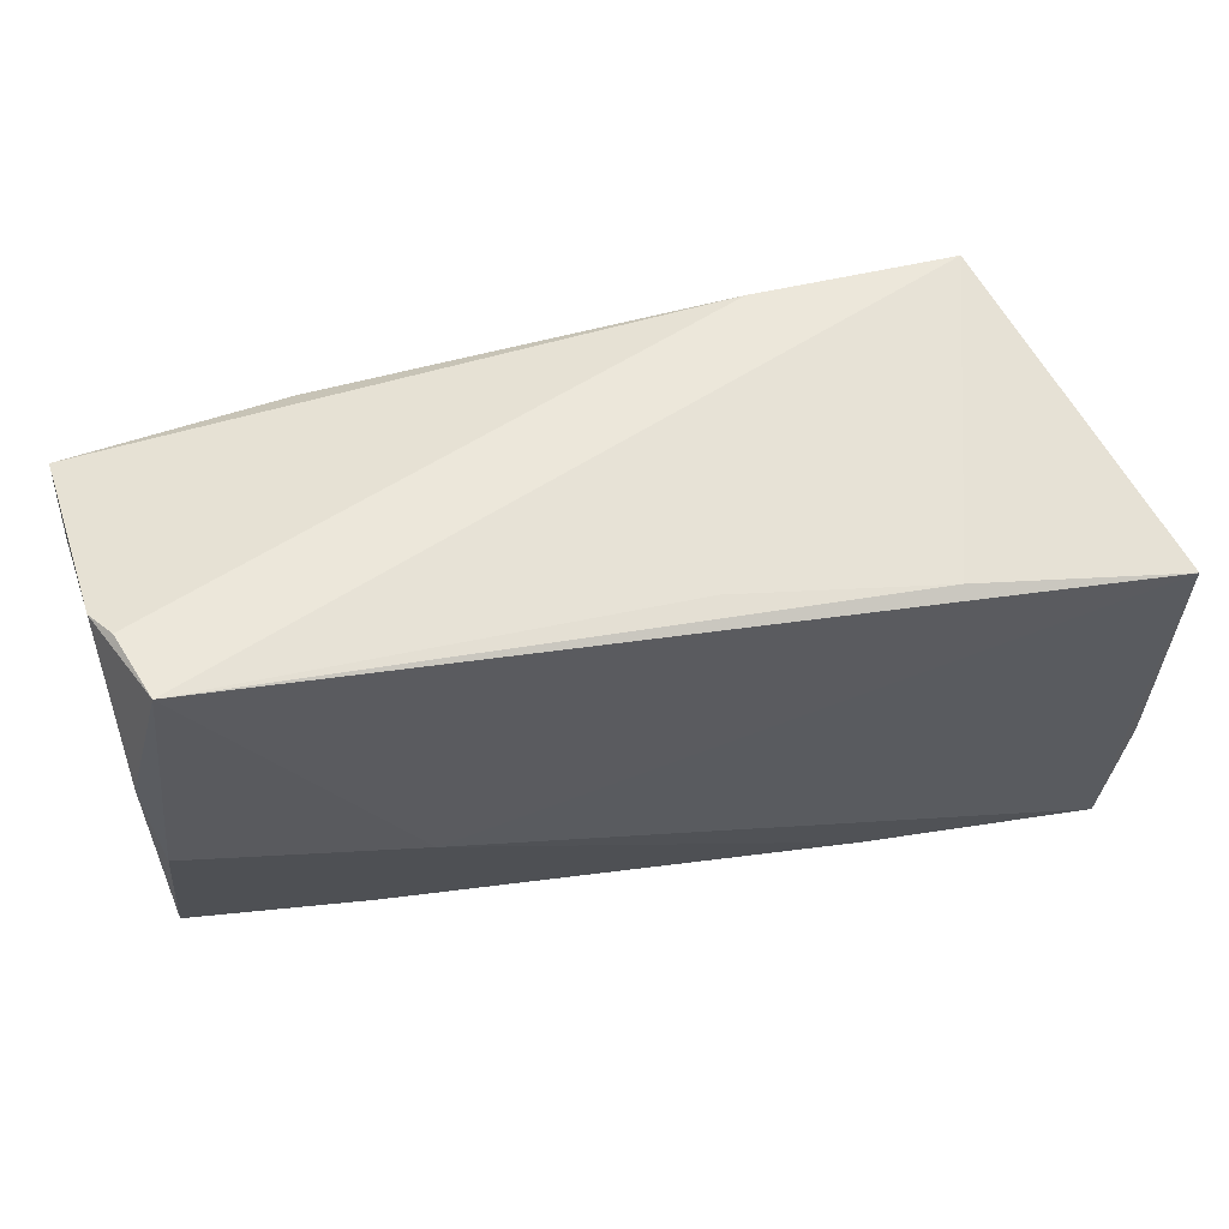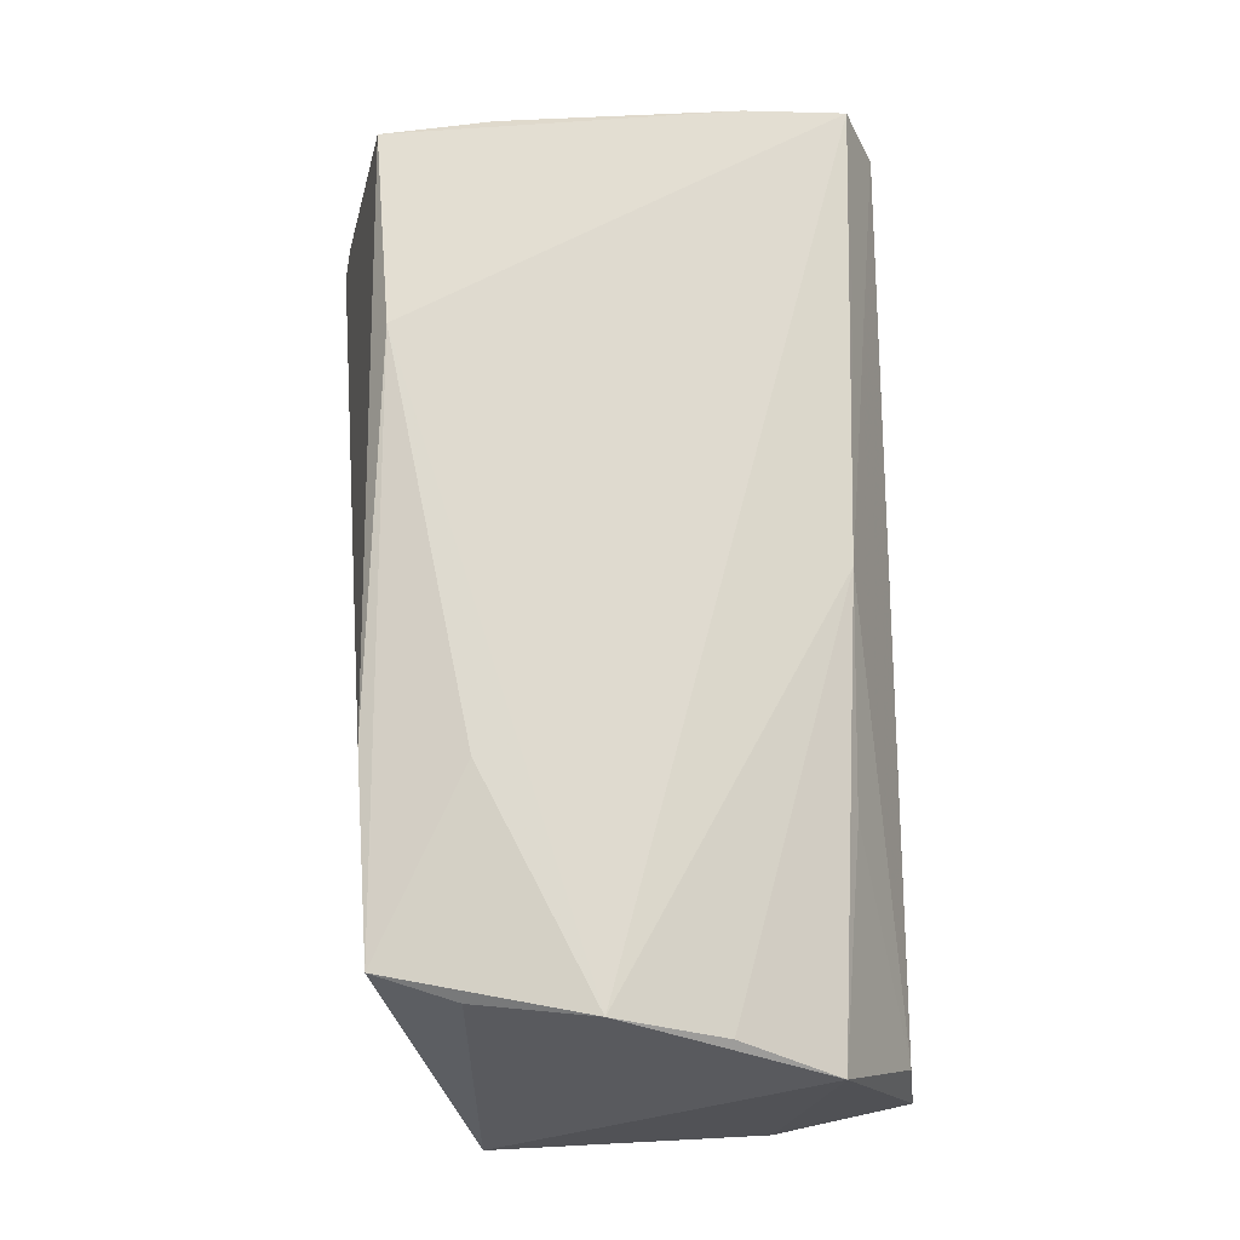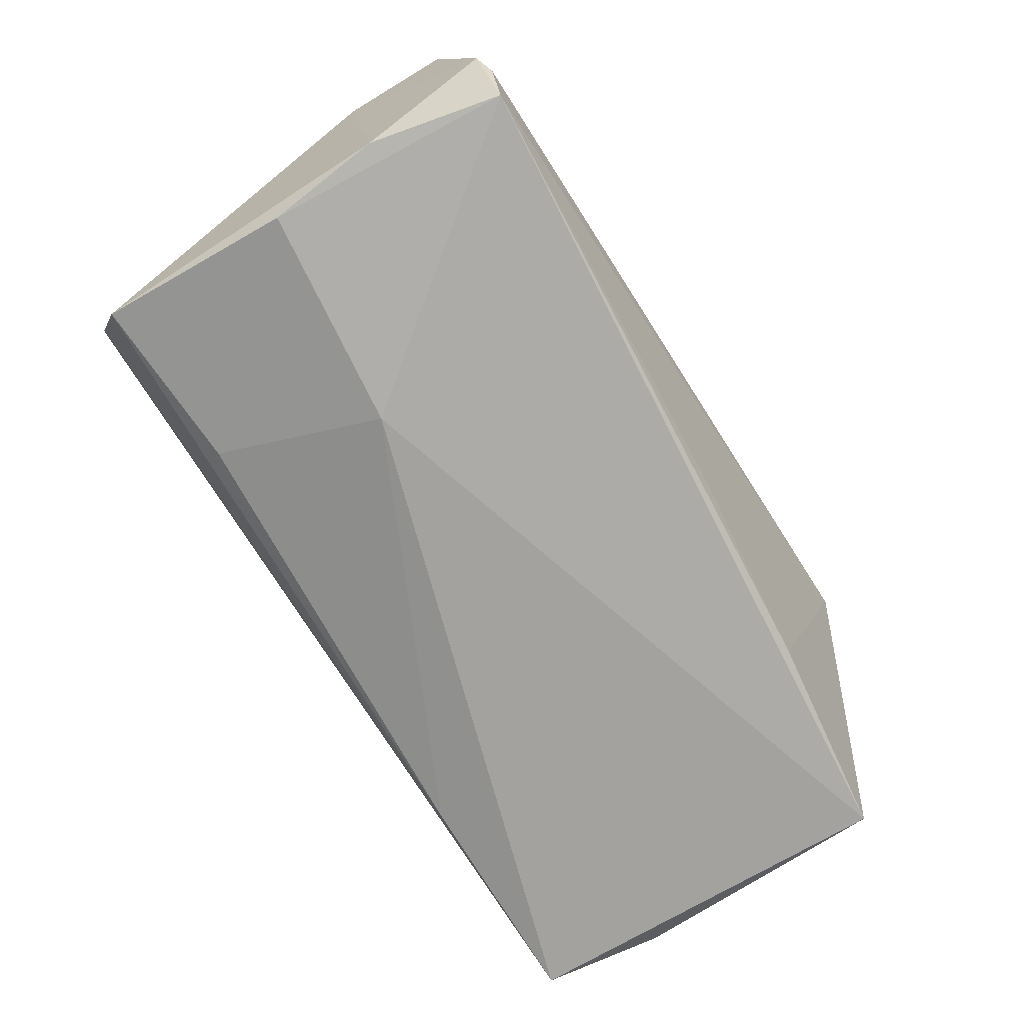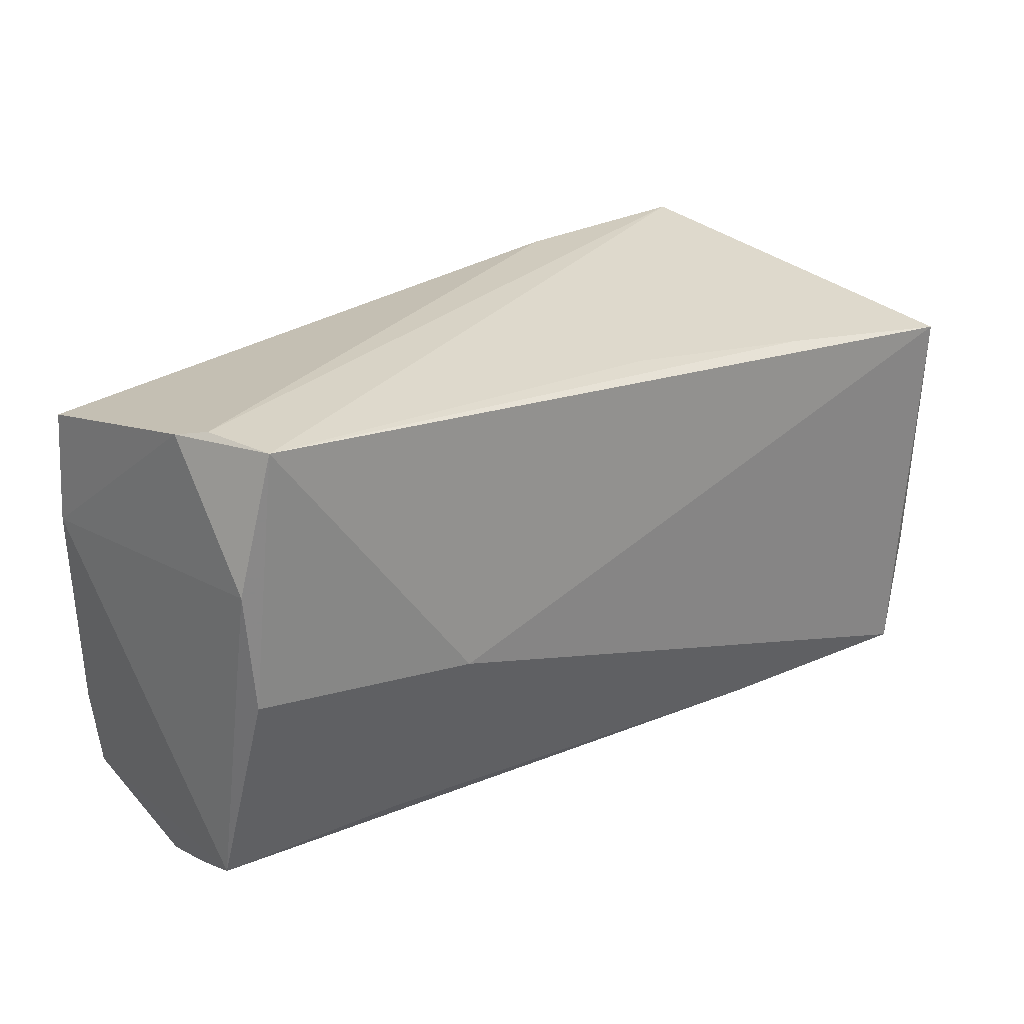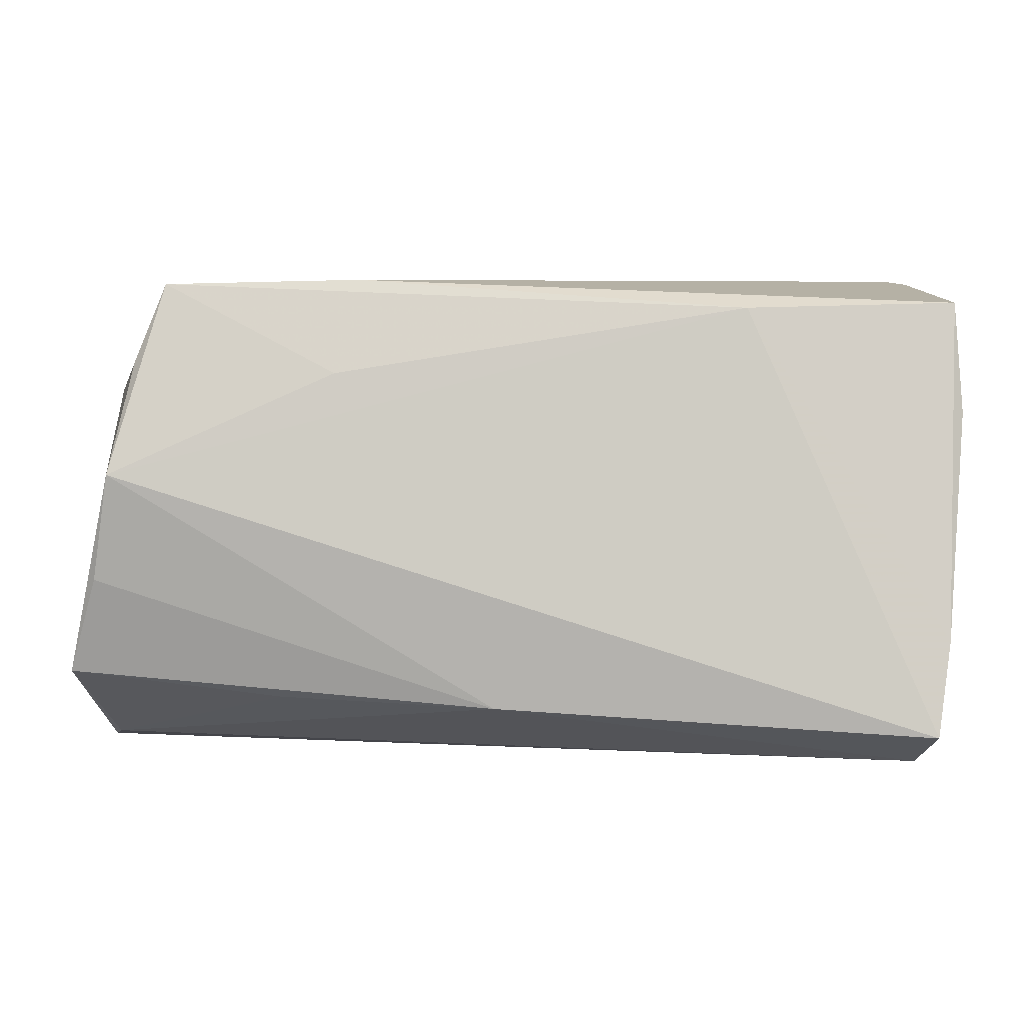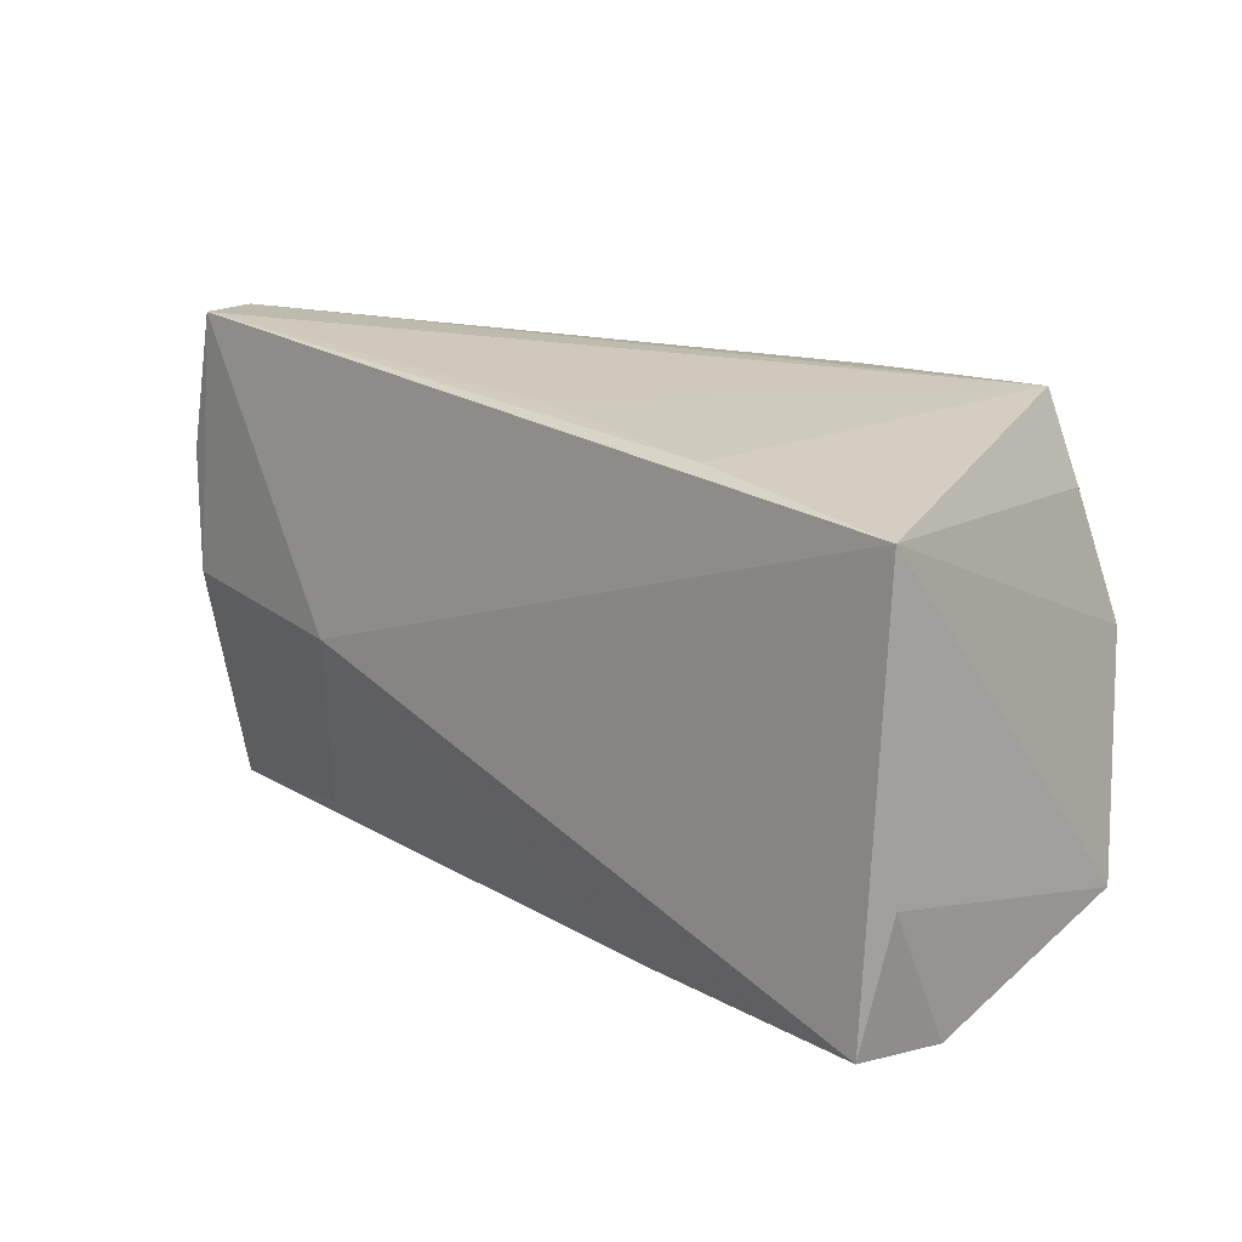
<metadata>
{"format":"obj","ext":"obj","renderer":"f3d","projection":"perspective","resolution":1024,"background":"white","views":[{"elev":56.3,"azim":165.4,"up":"+Y"},{"elev":70.1,"azim":-92.7,"up":"+Z"},{"elev":-72.5,"azim":124.4,"up":"+Z"},{"elev":28.5,"azim":140.1,"up":"+Y"},{"elev":-2.0,"azim":0.6,"up":"+Y"},{"elev":11.9,"azim":-134.3,"up":"+Y"}]}
</metadata>
<code>
v 0.05037 -0.02875 -0.002123
v -0.05125 -0.008208 0.01817
v -0.01938 0.02835 0.01756
v 0.04961 0.03221 -0.01039
v -0.04911 0.004327 0.0218
v 0.02367 -0.001945 -0.02114
v 0.04999 -0.03096 0.004894
v 0.05166 -0.01555 0.02074
v 0.02256 -0.02556 0.0199
v 0.05419 0.0121 0.01665
v 0.0513 0.0158 -0.01741
v -0.05582 0.004302 -0.02058
v -0.02197 0.01662 0.02057
v -0.002779 -0.0237 0.01922
v -0.05428 -0.02886 -0.01098
v -0.05583 -0.01388 -0.01985
v -0.05583 0.01868 -0.02114
v 0.03042 -0.02294 -0.01458
v 0.05169 0.03131 -0.007043
v 0.02779 0.02462 0.0193
v 0.05039 0.001518 -0.01773
v -0.04648 0.01827 0.01808
v 0.04996 -0.02696 0.02202
v -0.05265 -0.02846 -0.02114
v -0.05195 -0.02785 -0.002135
v -0.006825 0.02613 -0.01635
v 0.05344 0.02564 0.01607
v 0.04716 0.03186 -0.01814
v -0.04286 0.02785 0.01758
v -0.0251 -0.02729 -0.01914
v -0.0289 -0.02248 0.01476
v 0.04847 -0.03032 0.01407
v -0.03115 0.02277 -0.01901
v -0.05495 -0.01939 0.01341
v 0.052 -0.02417 -0.01071
f 34 5 17
f 10 8 35
f 35 23 7
f 35 8 23
f 7 23 32
f 27 8 10
f 16 34 17
f 5 34 2
f 7 24 1
f 1 35 7
f 17 28 6
f 6 24 17
f 28 29 4
f 9 32 23
f 33 28 17
f 17 29 33
f 17 5 22
f 22 29 17
f 5 29 22
f 8 27 20
f 5 23 20
f 23 8 20
f 17 24 12
f 12 16 17
f 24 16 12
f 15 16 24
f 34 16 15
f 15 25 34
f 15 24 7
f 7 32 15
f 32 25 15
f 21 6 28
f 18 21 35
f 6 21 18
f 3 4 29
f 3 20 27
f 29 20 3
f 14 2 34
f 32 9 14
f 14 25 32
f 14 9 23
f 14 23 5
f 5 2 14
f 26 29 28
f 28 33 26
f 26 33 29
f 13 29 5
f 5 20 13
f 13 20 29
f 11 21 28
f 10 35 11
f 35 21 11
f 24 6 30
f 6 18 30
f 30 18 35
f 30 1 24
f 35 1 30
f 34 25 31
f 31 14 34
f 25 14 31
f 28 4 19
f 19 11 28
f 19 3 27
f 4 3 19
f 19 27 10
f 10 11 19

</code>
